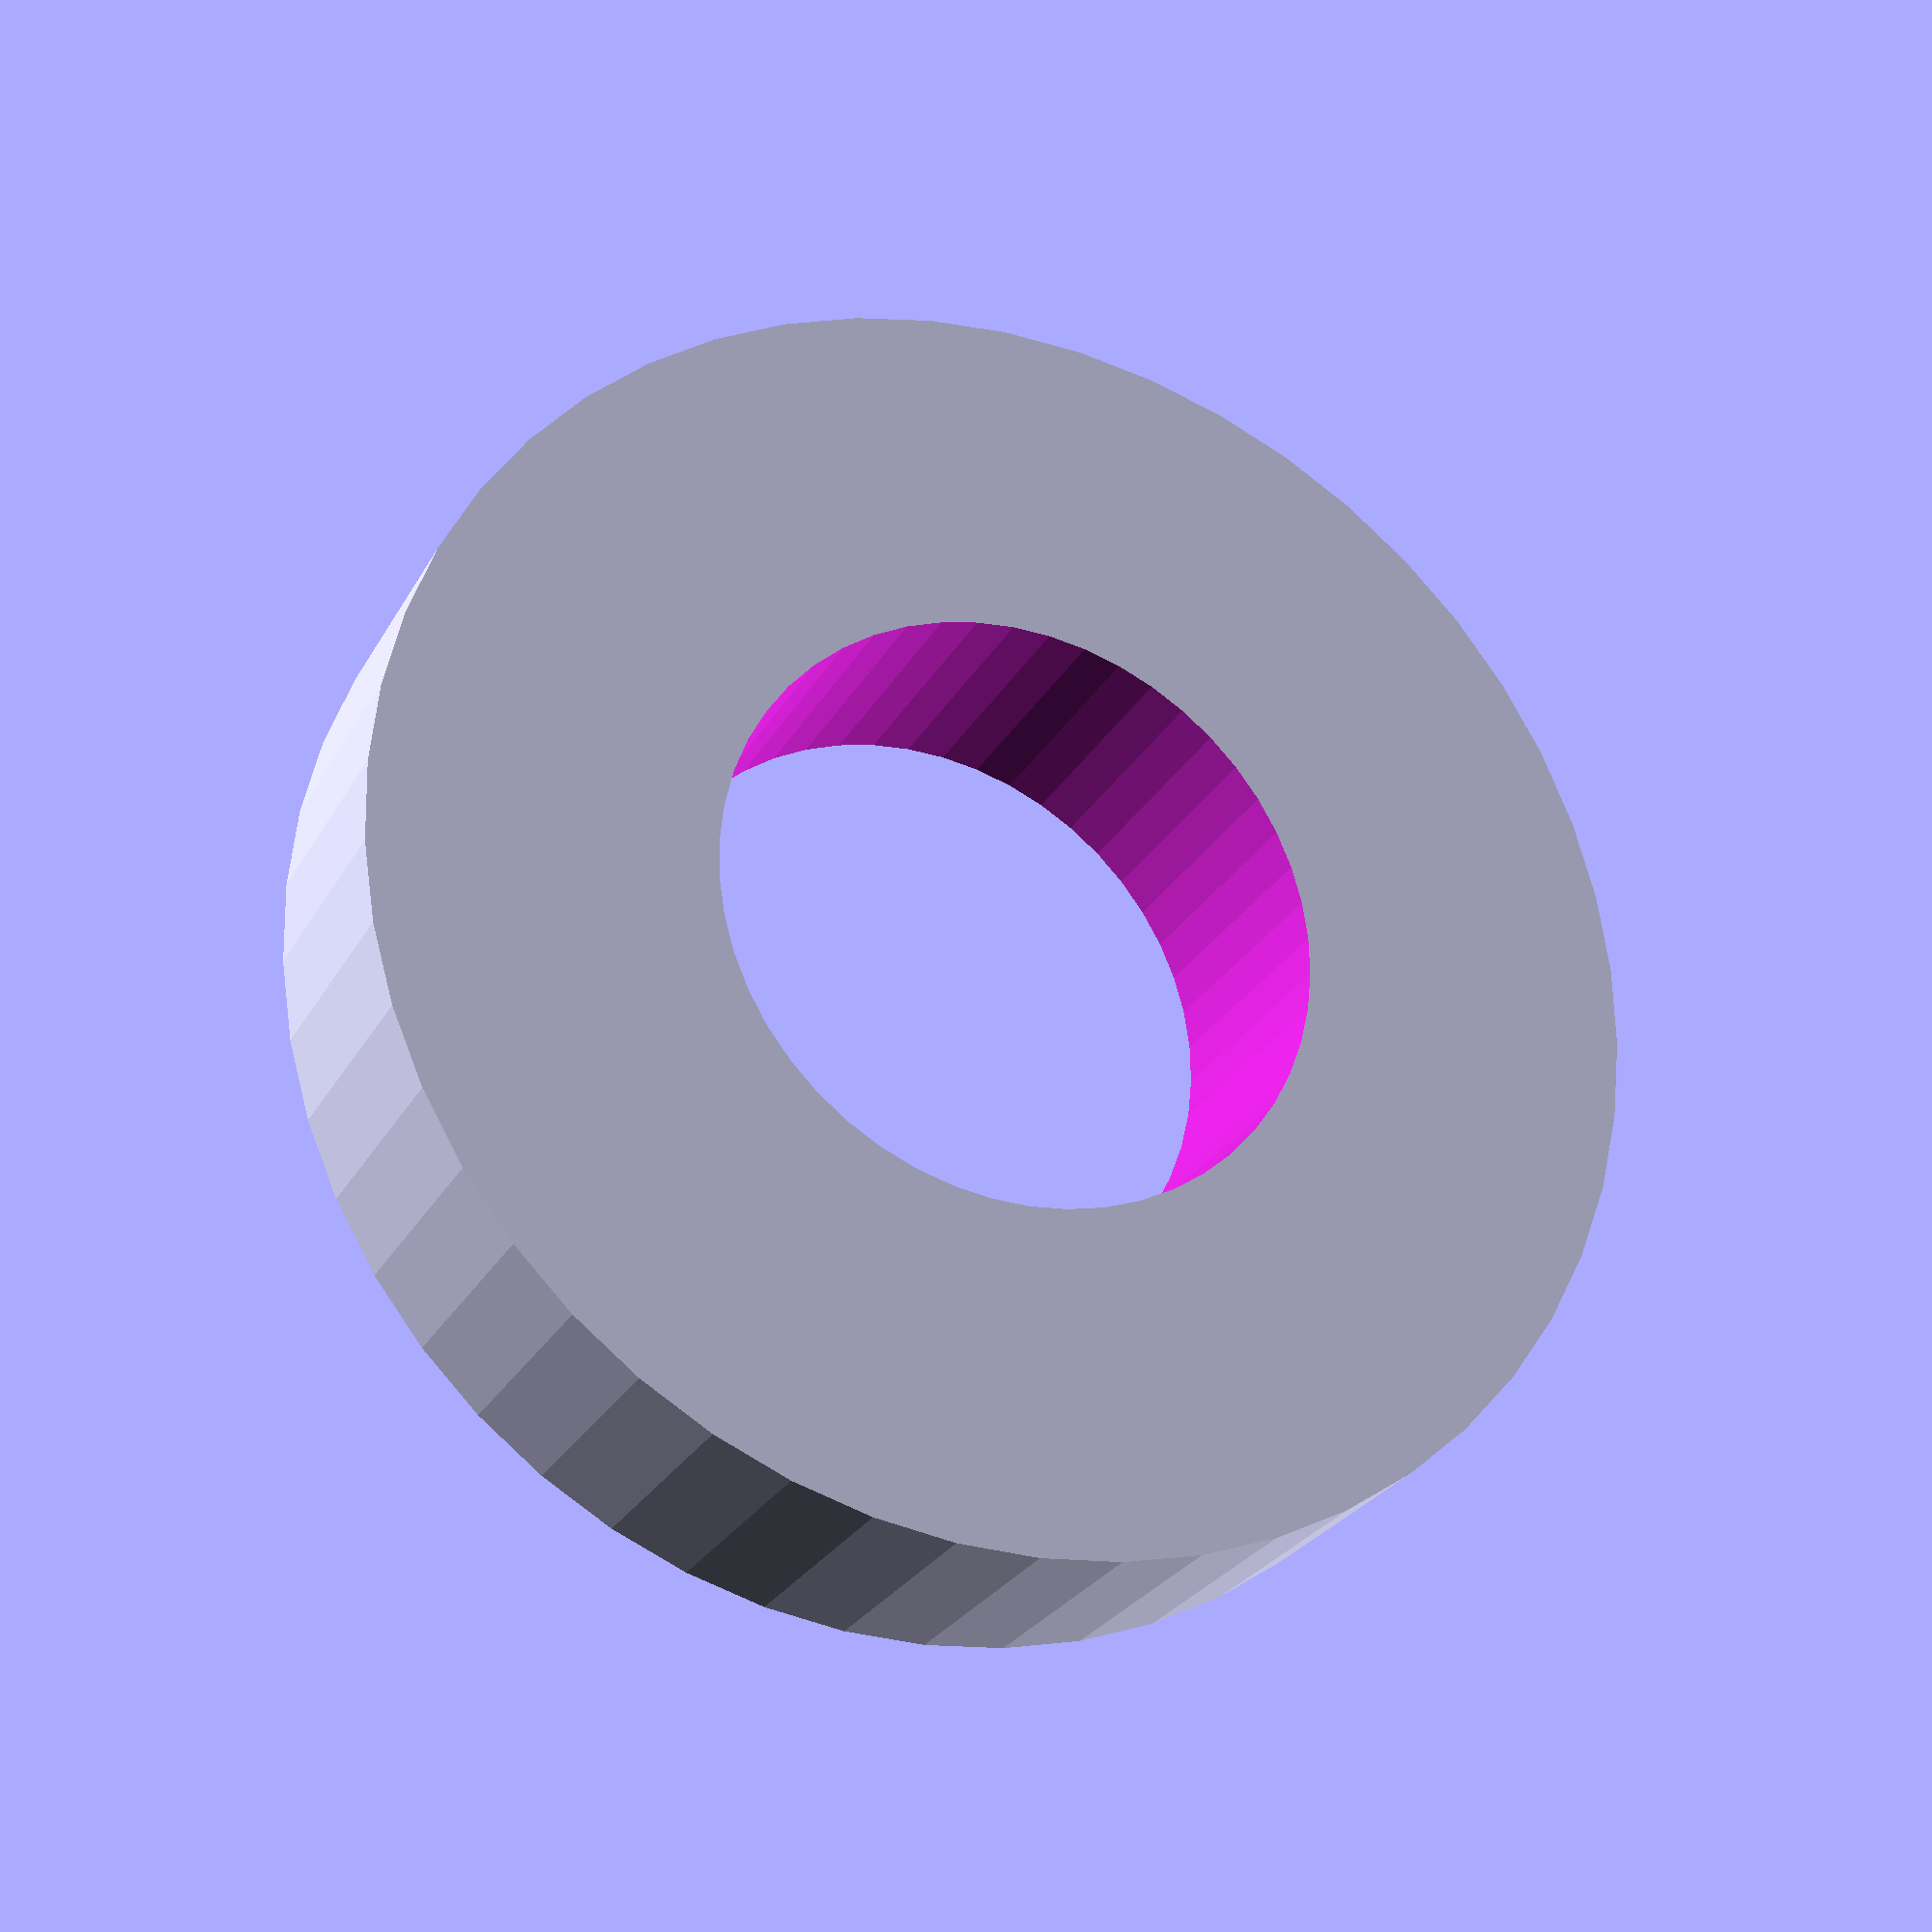
<openscad>
$fn = 50;


difference() {
	union() {
		translate(v = [0, 0, -2.0000000000]) {
			cylinder(h = 4, r = 9.5000000000);
		}
	}
	union() {
		translate(v = [0, 0, -100.0000000000]) {
			cylinder(h = 200, r = 4.5000000000);
		}
	}
}
</openscad>
<views>
elev=25.8 azim=196.7 roll=337.2 proj=p view=solid
</views>
